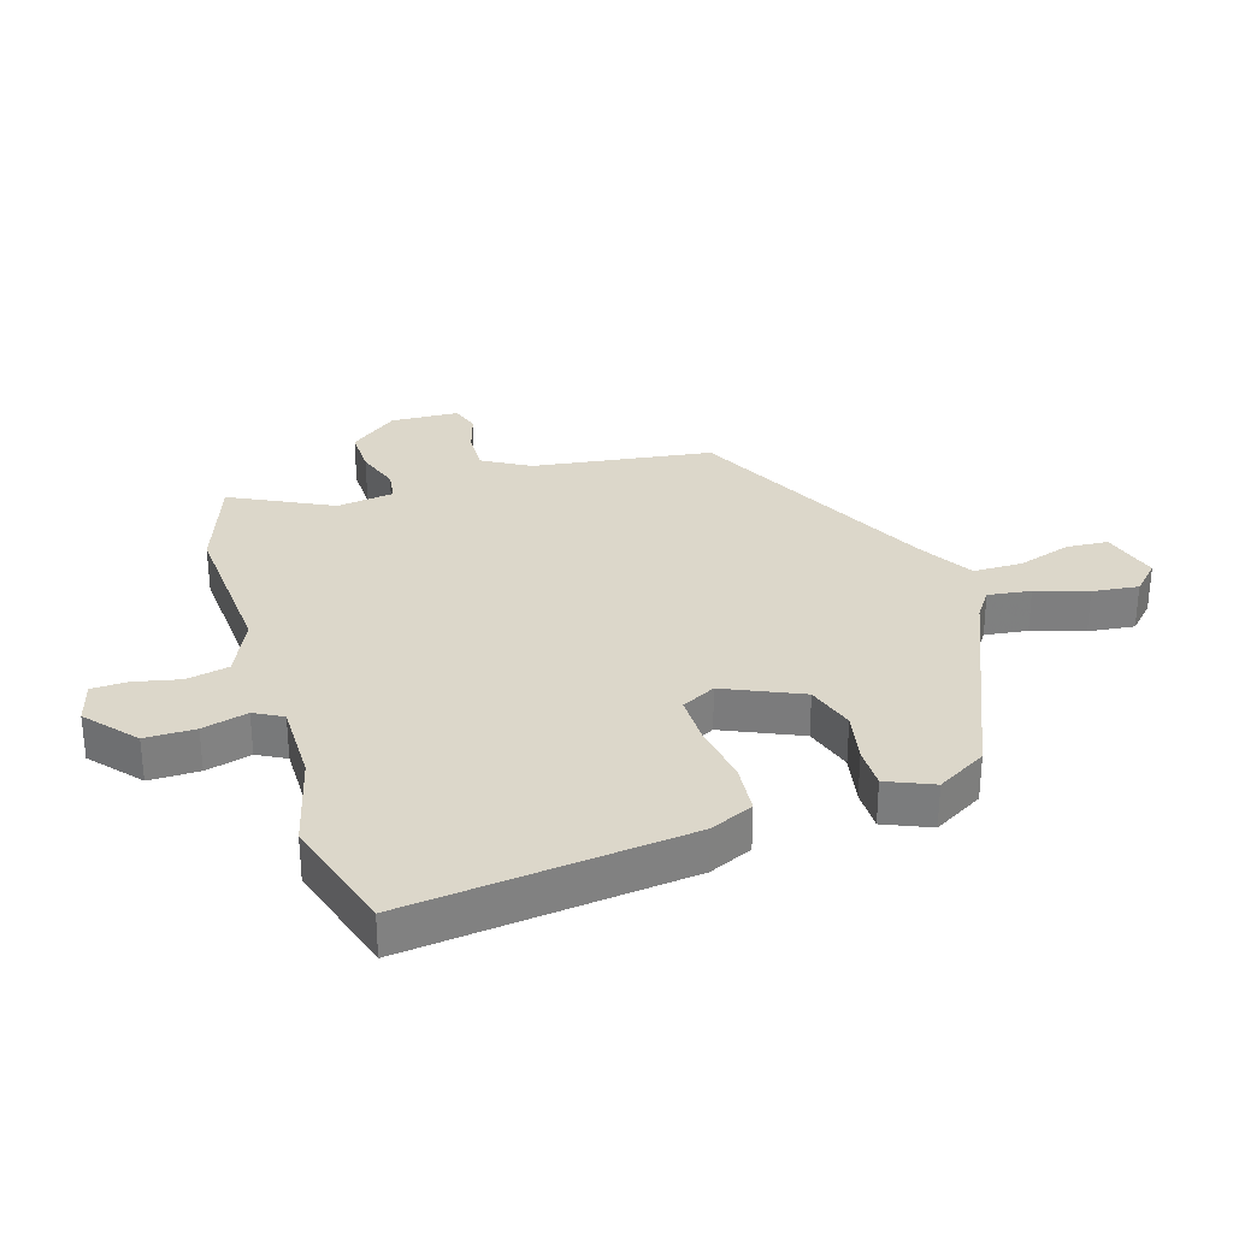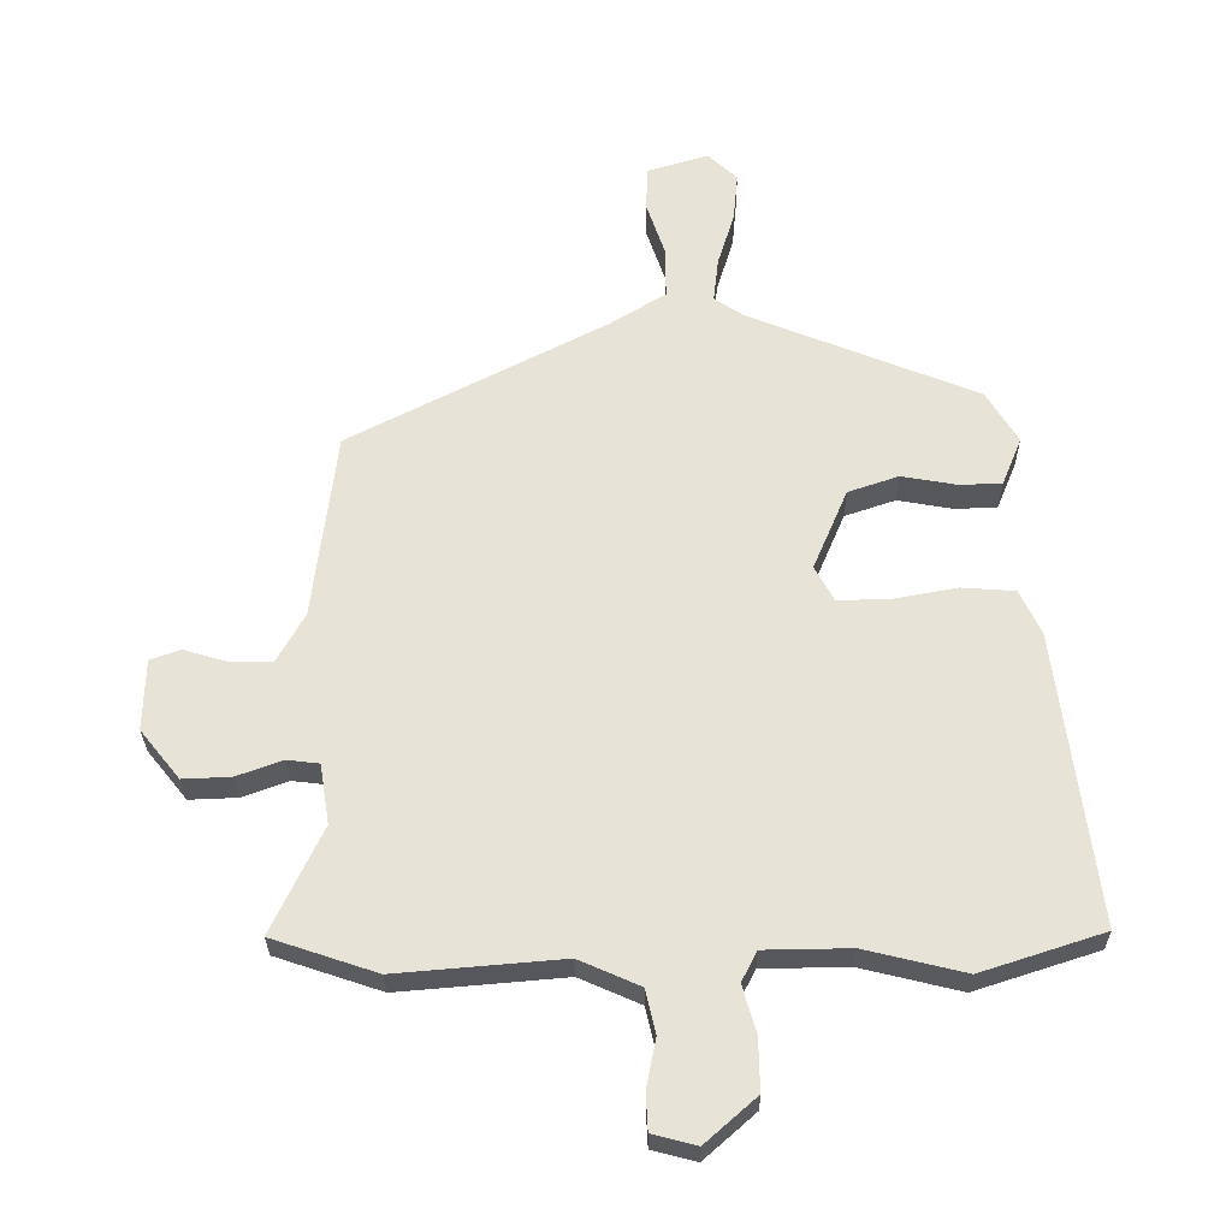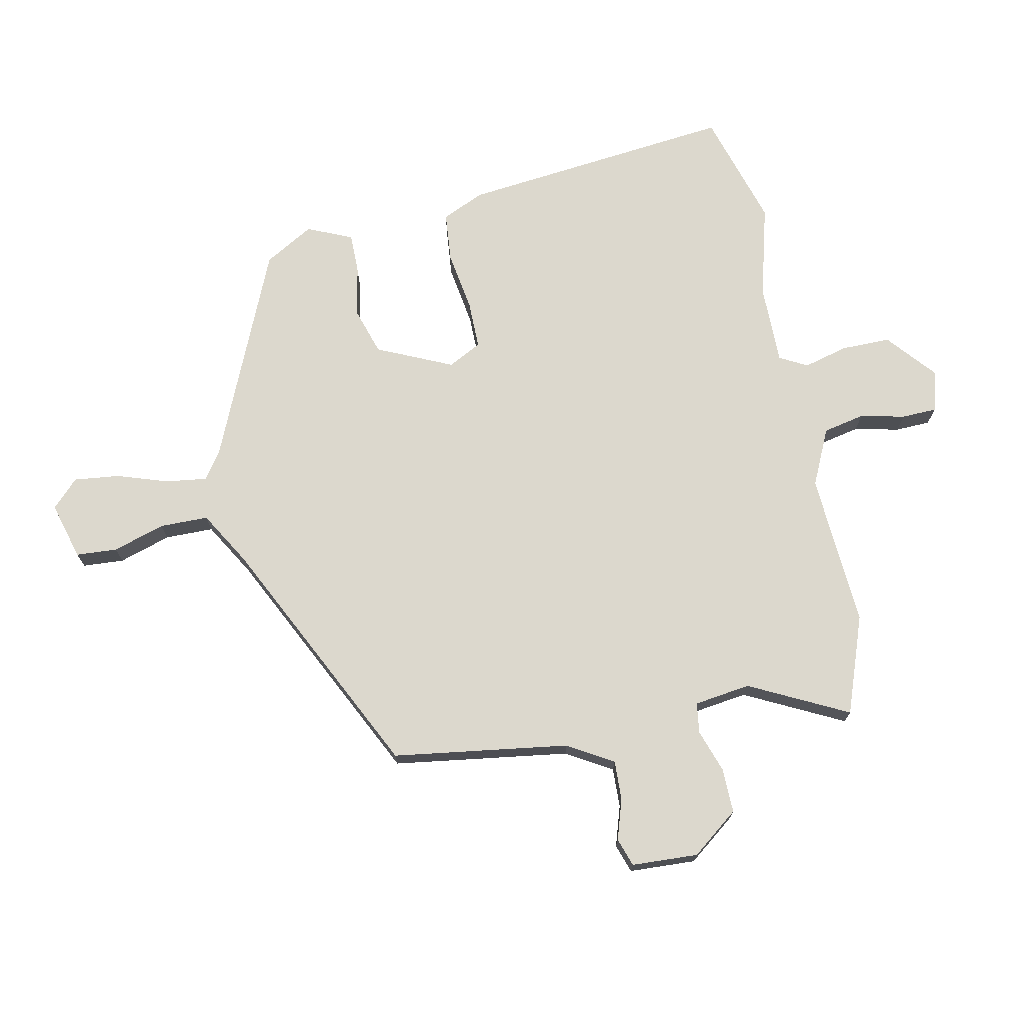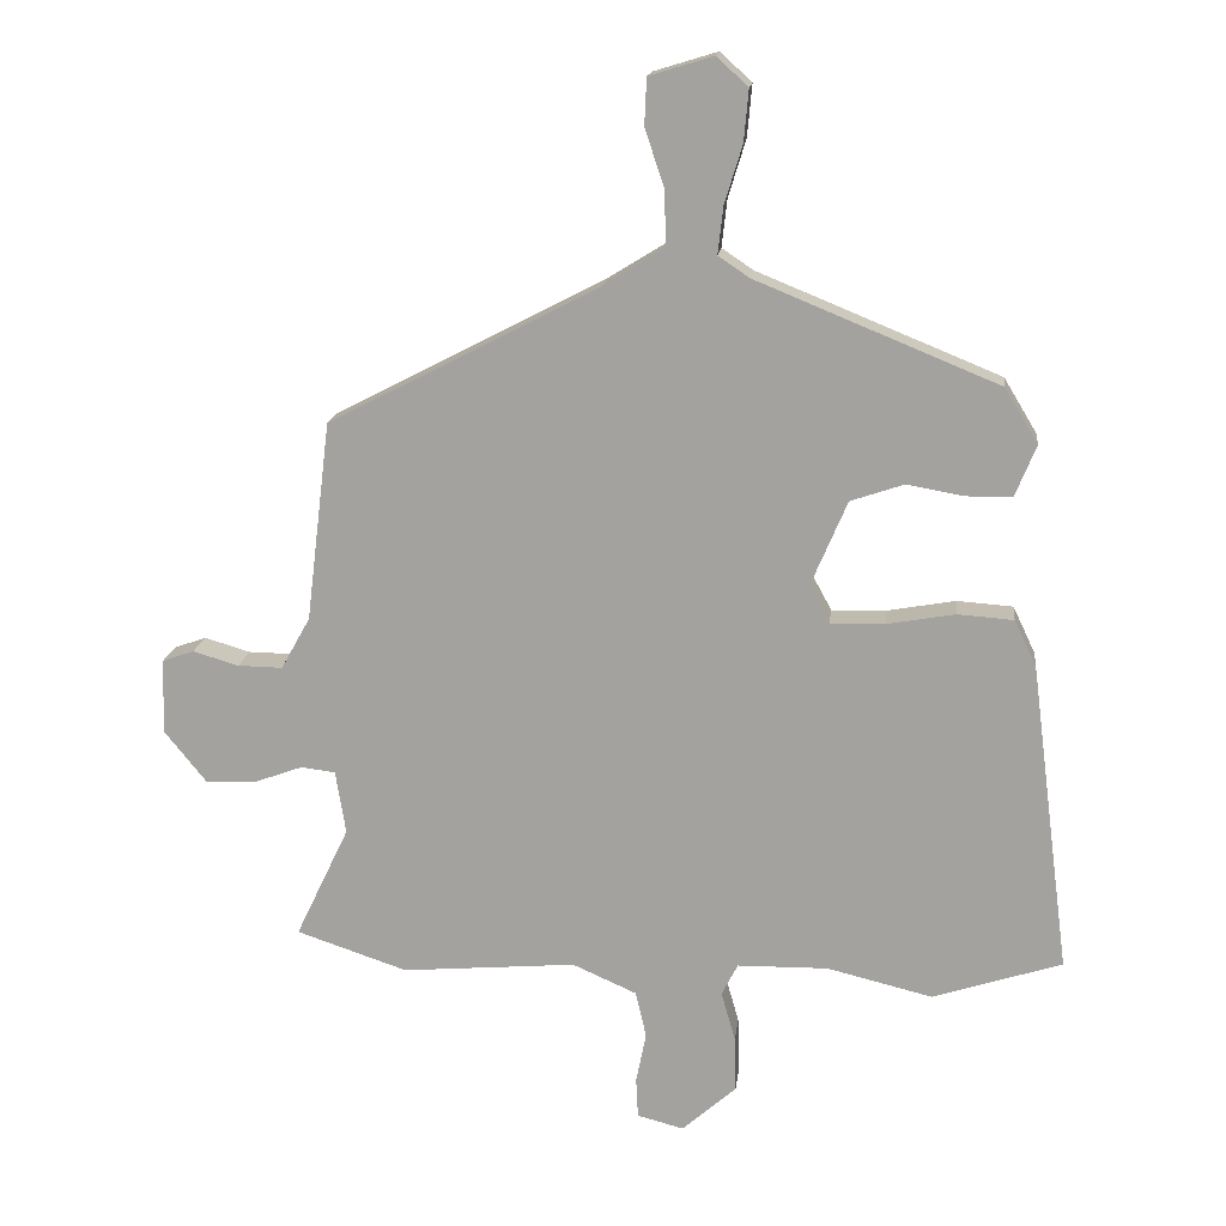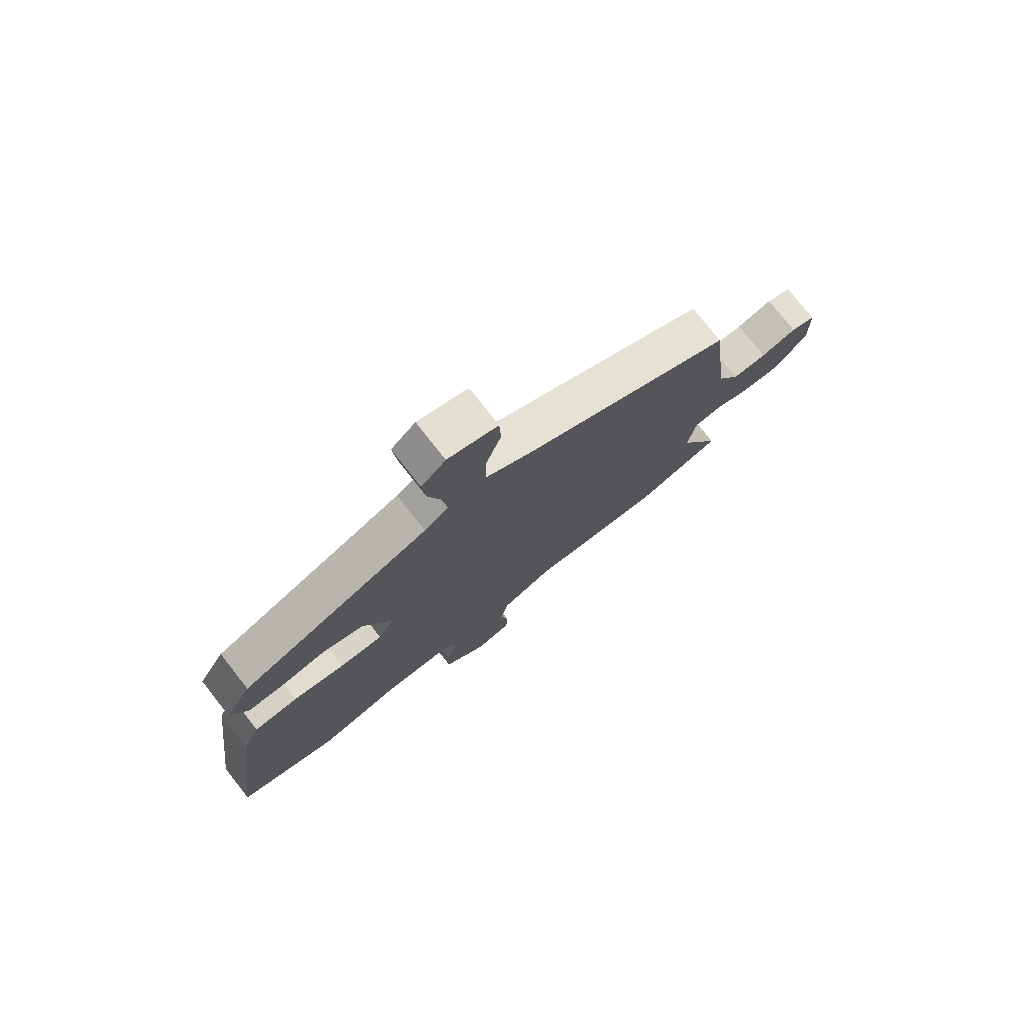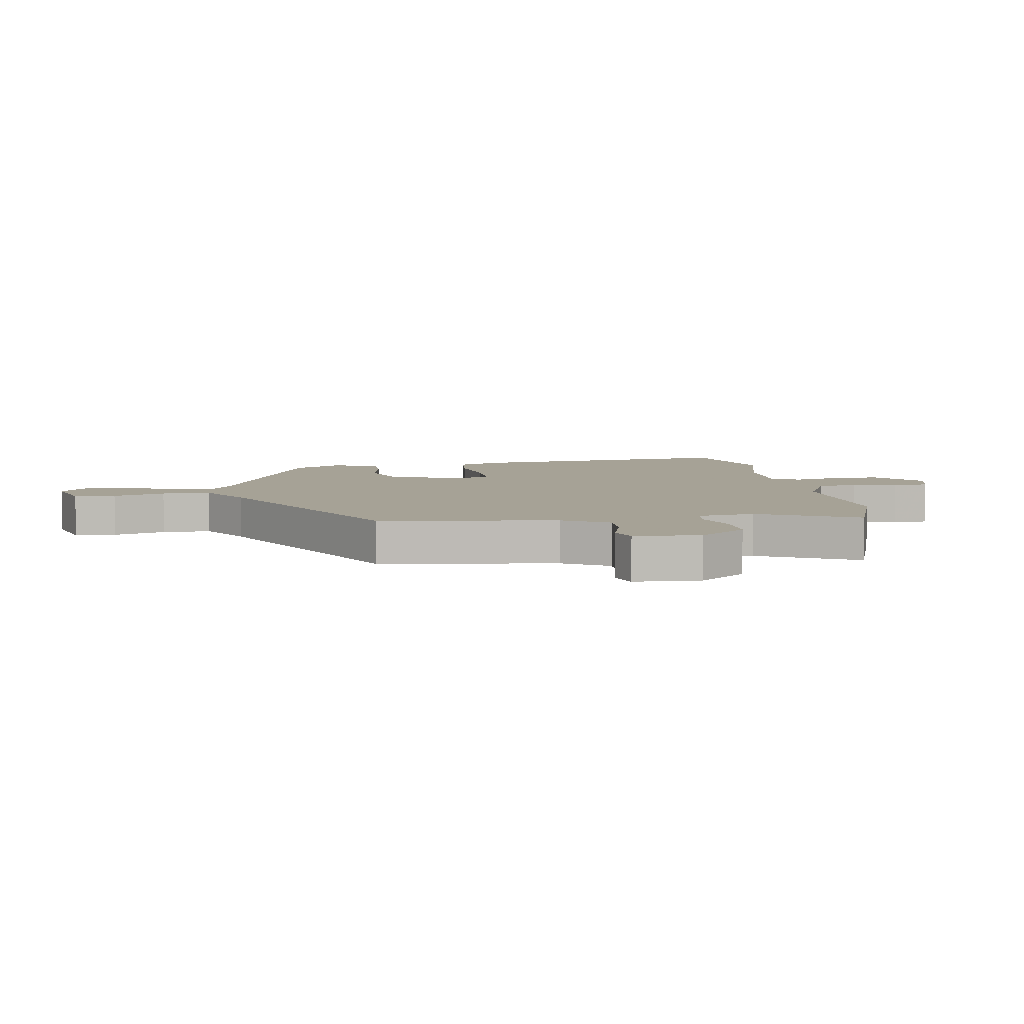
<metadata>
{"format":"obj","ext":"obj","renderer":"f3d","projection":"perspective","resolution":1024,"background":"white","views":[{"elev":30.5,"azim":-106.2,"up":"+Y"},{"elev":-28.3,"azim":-179.4,"up":"+Z"},{"elev":72.4,"azim":79.6,"up":"+Y"},{"elev":16.3,"azim":-173.4,"up":"+Z"},{"elev":76.6,"azim":-38.1,"up":"+Z"},{"elev":6.3,"azim":81.8,"up":"+Y"}]}
</metadata>
<code>
v 0.568 0.07 -0.477
v 0.404 0.07 -0.532
v 0.146 0.07 -0.51
v 0.051 0.07 -0.552
v 0.035 0.07 -0.621
v 0.05 0.07 -0.696
v 0.047 0.07 -0.755
v -0.022 0.07 -0.773
v -0.102 0.07 -0.702
v -0.1 0.07 -0.62
v -0.079 0.07 -0.546
v -0.103 0.07 -0.499
v -0.237 0.07 -0.497
v -0.393 0.07 -0.535
v -0.584 0.07 -0.473
v -0.525 0.07 -0.016
v -0.492 0.07 0.054
v -0.409 0.07 0.06
v -0.309 0.07 0.042
v -0.228 0.07 0.04
v -0.198 0.07 0.095
v -0.252 0.07 0.222
v -0.331 0.07 0.249
v -0.415 0.07 0.234
v -0.483 0.07 0.235
v -0.514 0.07 0.311
v -0.465 0.07 0.392
v -0.107 0.07 0.538
v -0.061 0.07 0.569
v -0.069 0.07 0.639
v -0.095 0.07 0.724
v -0.102 0.07 0.8
v -0.056 0.07 0.843
v 0.039 0.07 0.814
v 0.042 0.07 0.745
v 0.013 0.07 0.659
v 0.012 0.07 0.578
v 0.101 0.07 0.523
v 0.5 0.07 0.316
v 0.536 0.07 0.021
v 0.579 0.07 -0.056
v 0.645 0.07 -0.055
v 0.713 0.07 -0.035
v 0.76 0.07 -0.052
v 0.763 0.07 -0.163
v 0.701 0.07 -0.24
v 0.626 0.07 -0.237
v 0.555 0.07 -0.211
v 0.504 0.07 -0.217
v 0.489 0.07 -0.311
v 0.568 0 -0.477
v 0.404 0 -0.532
v 0.146 0 -0.51
v 0.051 0 -0.552
v 0.035 0 -0.621
v 0.05 0 -0.696
v 0.047 0 -0.755
v -0.022 0 -0.773
v -0.102 0 -0.702
v -0.1 0 -0.62
v -0.079 0 -0.546
v -0.103 0 -0.499
v -0.237 0 -0.497
v -0.393 0 -0.535
v -0.584 0 -0.473
v -0.525 0 -0.016
v -0.492 0 0.054
v -0.409 0 0.06
v -0.309 0 0.042
v -0.228 0 0.04
v -0.198 0 0.095
v -0.252 0 0.222
v -0.331 0 0.249
v -0.415 0 0.234
v -0.483 0 0.235
v -0.514 0 0.311
v -0.465 0 0.392
v -0.107 0 0.538
v -0.061 0 0.569
v -0.069 0 0.639
v -0.095 0 0.724
v -0.102 0 0.8
v -0.056 0 0.843
v 0.039 0 0.814
v 0.042 0 0.745
v 0.013 0 0.659
v 0.012 0 0.578
v 0.101 0 0.523
v 0.5 0 0.316
v 0.536 0 0.021
v 0.579 0 -0.056
v 0.645 0 -0.055
v 0.713 0 -0.035
v 0.76 0 -0.052
v 0.763 0 -0.163
v 0.701 0 -0.24
v 0.626 0 -0.237
v 0.555 0 -0.211
v 0.504 0 -0.217
v 0.489 0 -0.311
f 46 47 48
f 45 46 48
f 44 45 48
f 43 44 48
f 42 43 48
f 41 42 48 49
f 40 41 49
f 40 49 50
f 39 40 50
f 38 39 50
f 34 35 36
f 33 34 36
f 32 33 36
f 31 32 36
f 30 31 36
f 29 30 36 37
f 37 38 50
f 29 37 50
f 28 29 50
f 26 27 28
f 25 26 28
f 24 25 28
f 23 24 28
f 17 18 19
f 16 17 19
f 15 16 19
f 14 15 19
f 13 14 19
f 12 13 19 20
f 11 12 20 21
f 9 10 11
f 8 9 11
f 7 8 11
f 6 7 11
f 5 6 11
f 4 5 11 21
f 1 2 3
f 50 1 3
f 28 50 3
f 22 23 28
f 21 22 28 3
f 3 4 21
f 98 97 96
f 98 96 95
f 98 95 94
f 98 94 93
f 98 93 92
f 99 98 92 91
f 99 91 90
f 100 99 90
f 100 90 89
f 100 89 88
f 86 85 84
f 86 84 83
f 86 83 82
f 86 82 81
f 86 81 80
f 87 86 80 79
f 100 88 87
f 100 87 79
f 100 79 78
f 78 77 76
f 78 76 75
f 78 75 74
f 78 74 73
f 69 68 67
f 69 67 66
f 69 66 65
f 69 65 64
f 69 64 63
f 70 69 63 62
f 71 70 62 61
f 61 60 59
f 61 59 58
f 61 58 57
f 61 57 56
f 61 56 55
f 71 61 55 54
f 53 52 51
f 53 51 100
f 53 100 78
f 78 73 72
f 53 78 72 71
f 71 54 53
f 1 51 52 2
f 2 52 53 3
f 3 53 54 4
f 4 54 55 5
f 5 55 56 6
f 6 56 57 7
f 7 57 58 8
f 8 58 59 9
f 9 59 60 10
f 10 60 61 11
f 11 61 62 12
f 12 62 63 13
f 13 63 64 14
f 14 64 65 15
f 15 65 66 16
f 16 66 67 17
f 17 67 68 18
f 18 68 69 19
f 19 69 70 20
f 20 70 71 21
f 21 71 72 22
f 22 72 73 23
f 23 73 74 24
f 24 74 75 25
f 25 75 76 26
f 26 76 77 27
f 27 77 78 28
f 28 78 79 29
f 29 79 80 30
f 30 80 81 31
f 31 81 82 32
f 32 82 83 33
f 33 83 84 34
f 34 84 85 35
f 35 85 86 36
f 36 86 87 37
f 37 87 88 38
f 38 88 89 39
f 39 89 90 40
f 40 90 91 41
f 41 91 92 42
f 42 92 93 43
f 43 93 94 44
f 44 94 95 45
f 45 95 96 46
f 46 96 97 47
f 47 97 98 48
f 48 98 99 49
f 49 99 100 50
f 50 100 51 1

</code>
